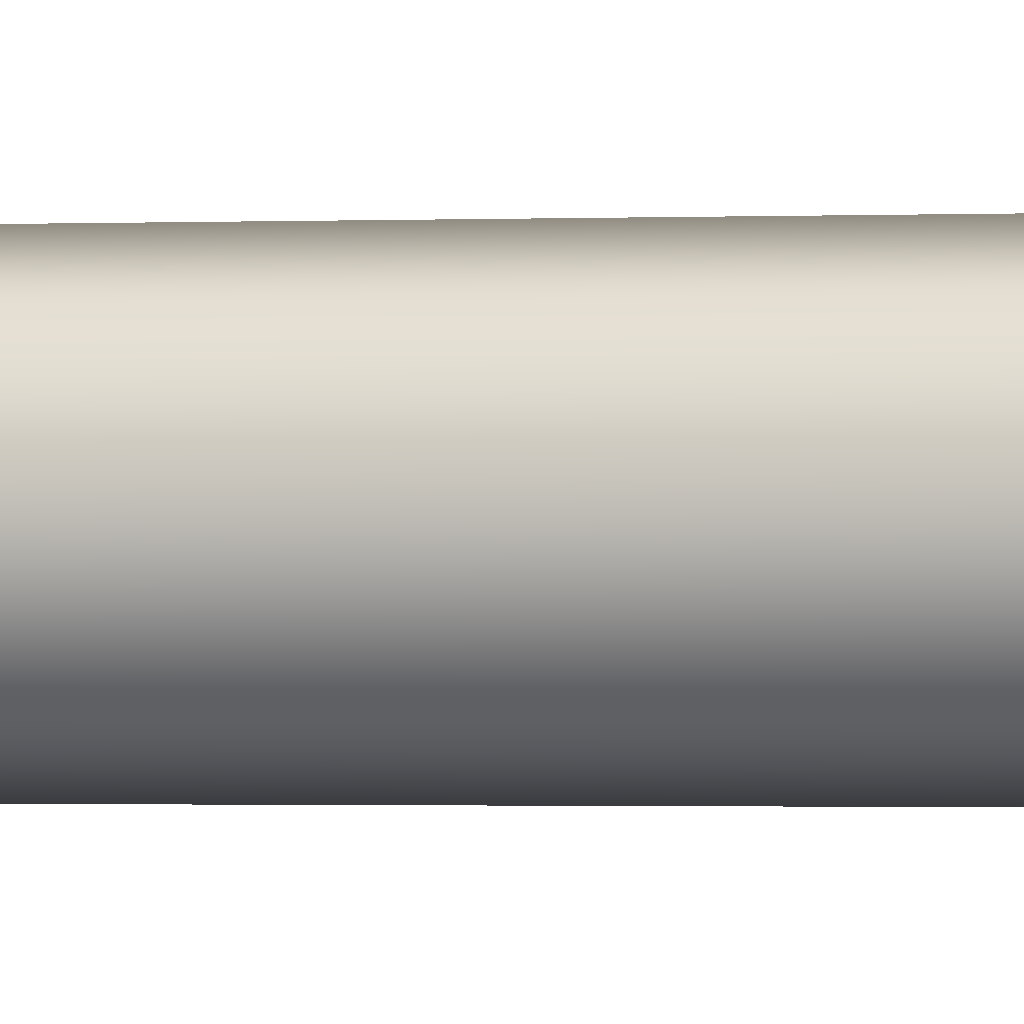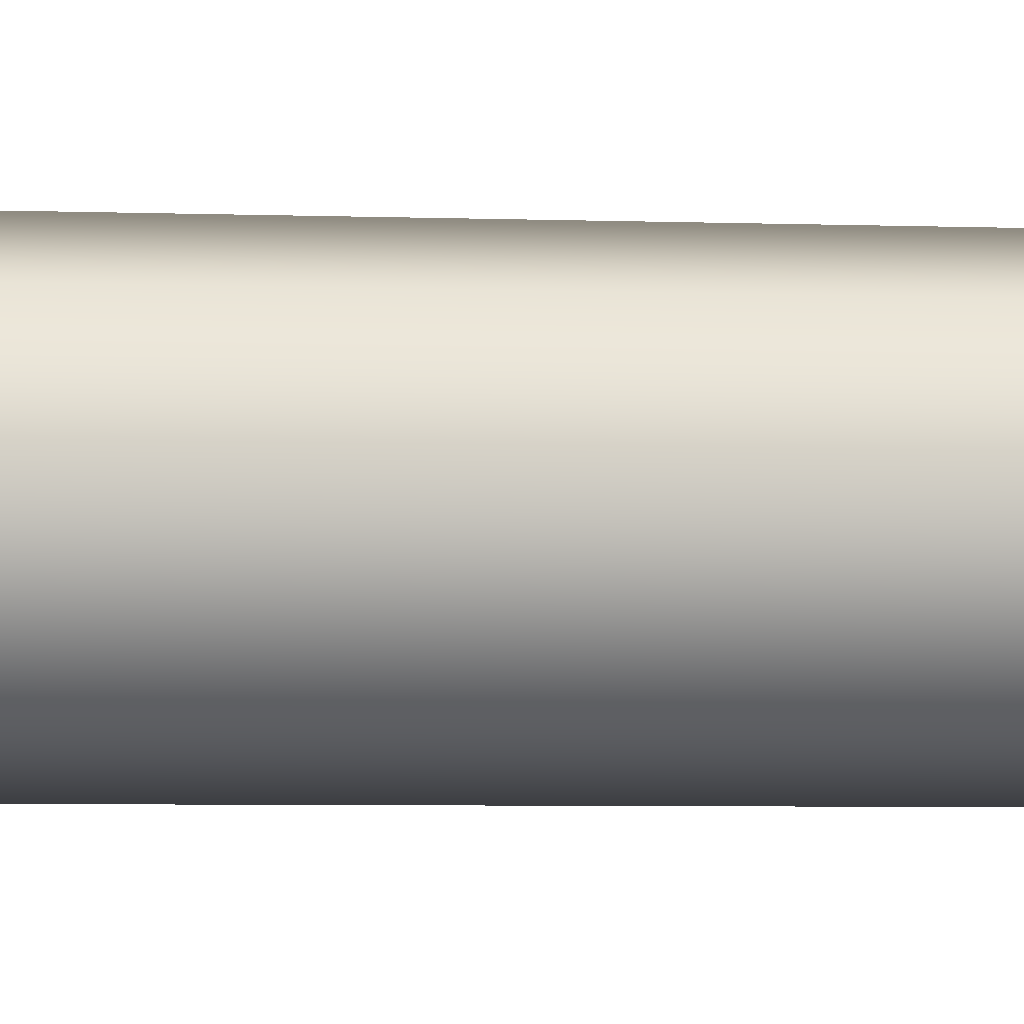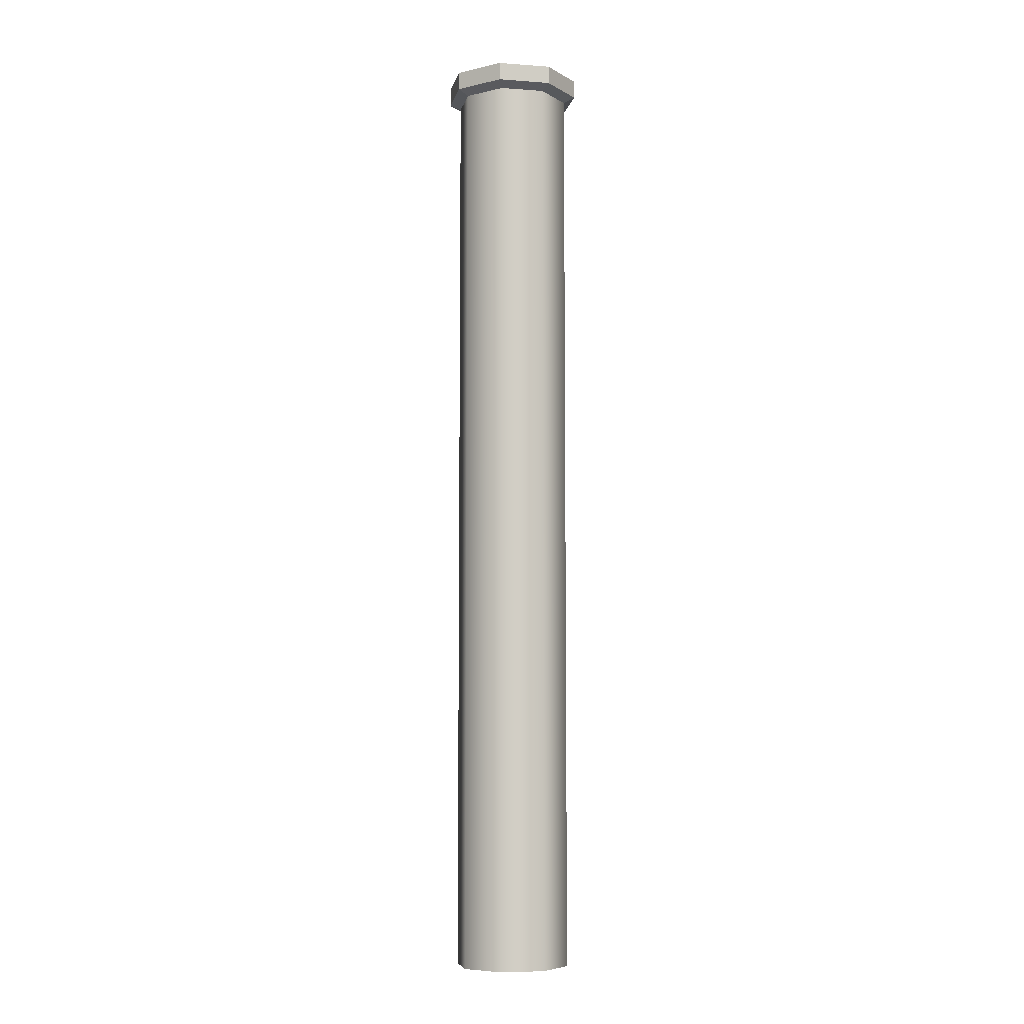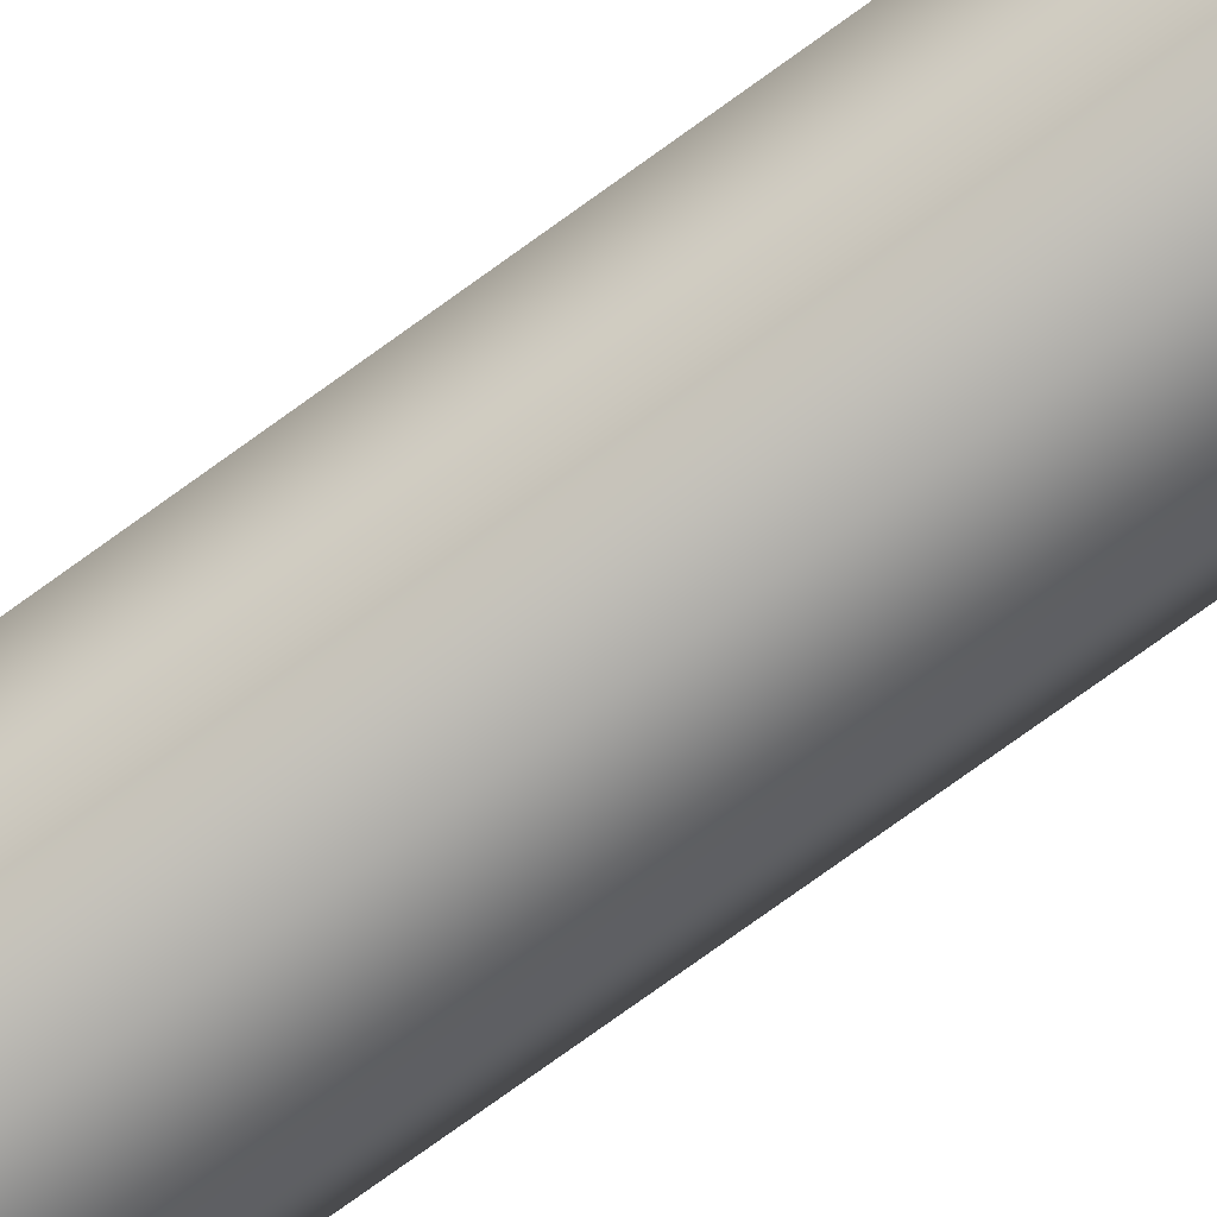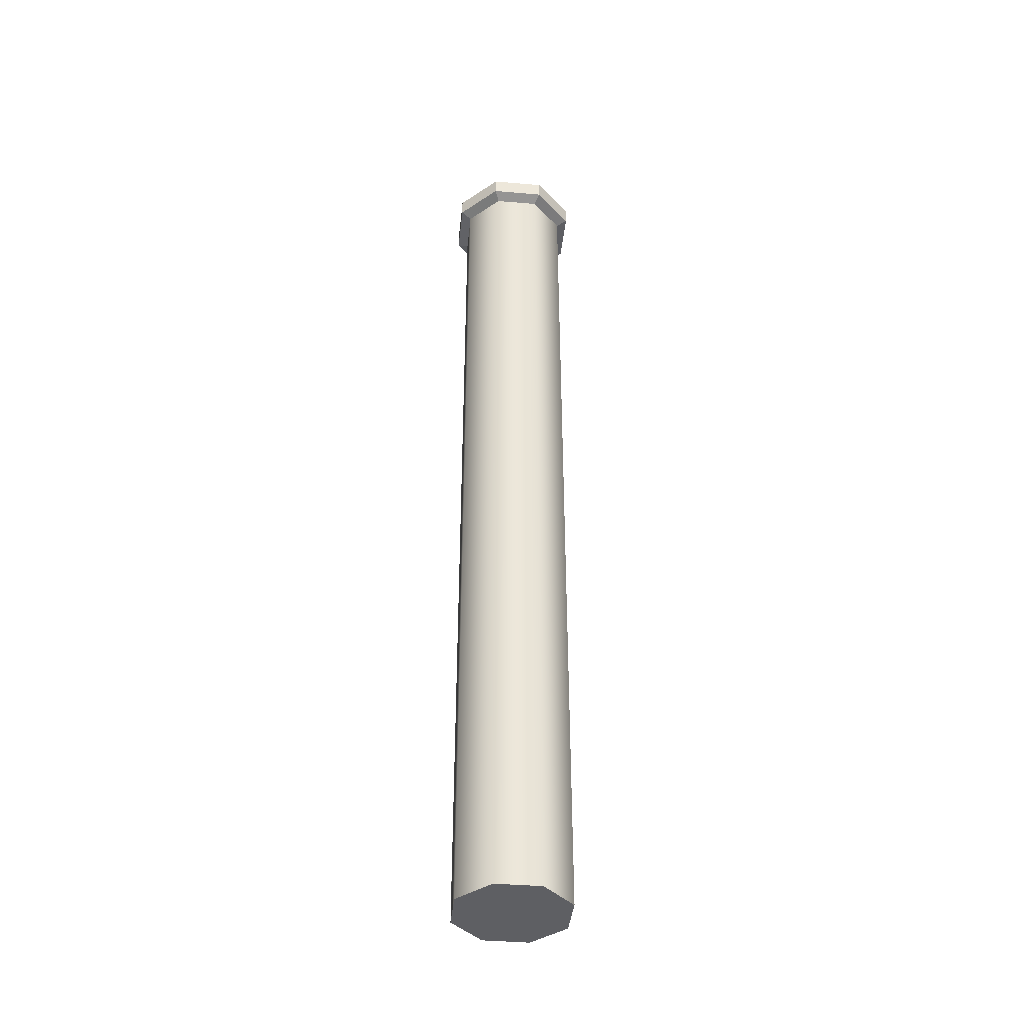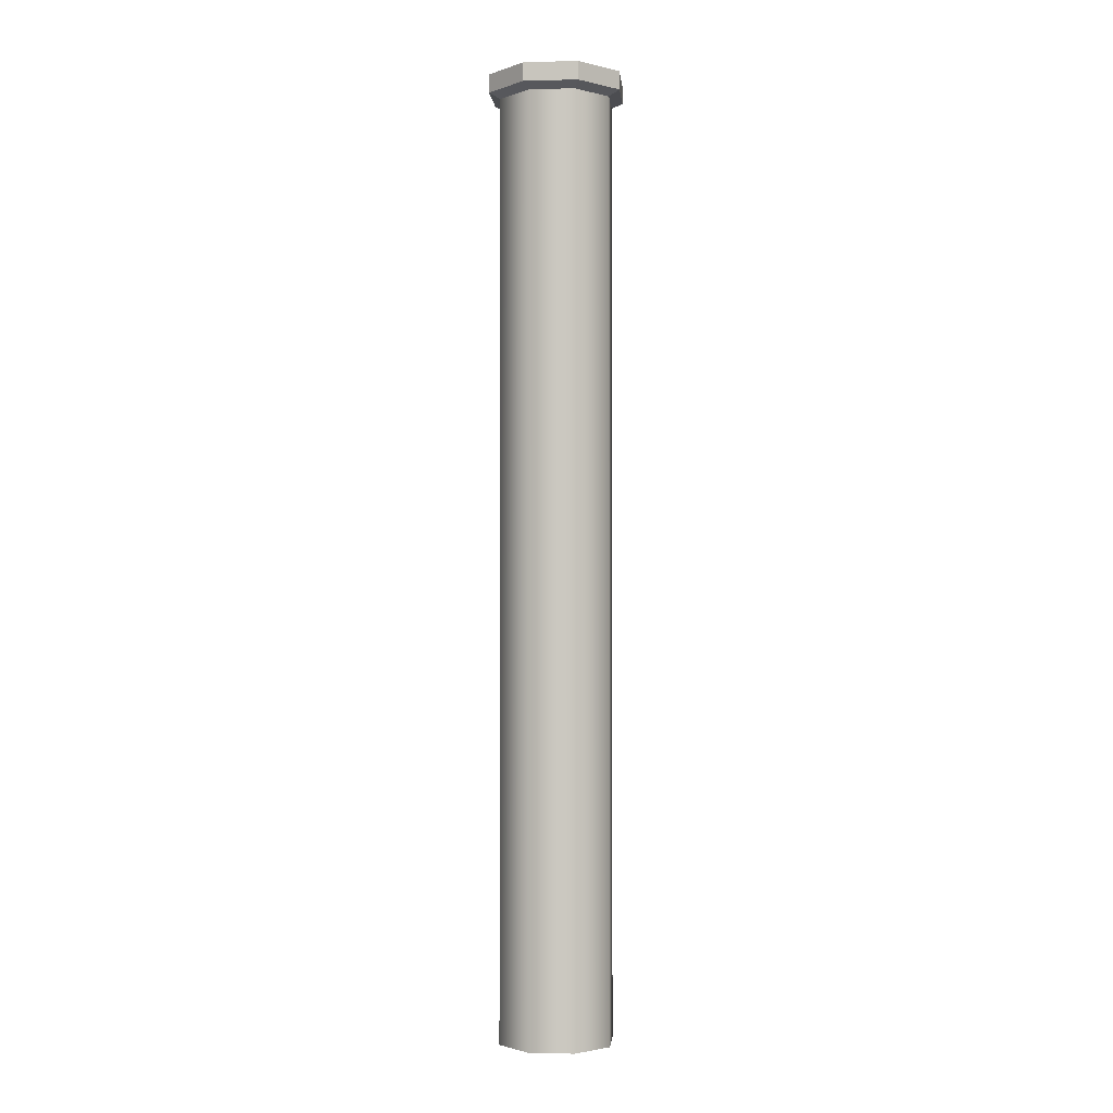
<metadata>
{"format":"obj","ext":"obj","renderer":"f3d","projection":"perspective","resolution":1024,"background":"white","views":[{"elev":-0.9,"azim":102.5,"up":"+Z"},{"elev":-2.6,"azim":77.4,"up":"+Z"},{"elev":-6.9,"azim":-124.3,"up":"+Y"},{"elev":-76.4,"azim":-54.2,"up":"+Z"},{"elev":-40.6,"azim":-163.5,"up":"+Y"},{"elev":-2.0,"azim":162.7,"up":"+Y"}]}
</metadata>
<code>
g pb_Mesh-2470796
v -0.12 0.05434 -5.474e-08
v -0.12 1.97 -5.284e-07
v -0.08485 0.05434 0.08485
v -0.08486 1.97 0.08485
v -0.08485 0.05434 0.08485
v -0.08486 1.97 0.08485
v -4.488e-07 0.05434 0.12
v -2.184e-06 1.97 0.12
v -4.488e-07 0.05434 0.12
v -2.184e-06 1.97 0.12
v 0.08485 0.05434 0.08485
v 0.08485 1.97 0.08485
v 0.08485 0.05434 0.08485
v 0.08485 1.97 0.08485
v 0.12 0.05434 -6.523e-08
v 0.12 1.97 -5.389e-07
v 0.12 0.05434 -6.523e-08
v 0.12 1.97 -5.389e-07
v 0.08485 0.05434 -0.08485
v 0.08485 1.97 -0.08485
v 0.08485 0.05434 -0.08485
v 0.08485 1.97 -0.08485
v -4.555e-07 0.05434 -0.12
v -2.191e-06 1.97 -0.12
v -4.555e-07 0.05434 -0.12
v -2.191e-06 1.97 -0.12
v -0.08485 0.05434 -0.08485
v -0.08485 1.97 -0.08485
v -0.08485 0.05434 -0.08485
v -0.08485 1.97 -0.08485
v -0.12 0.05434 -5.474e-08
v -0.12 1.97 -5.284e-07
v -0.08485 0.05434 0.08485
v -4.54e-07 0.05434 -5.474e-08
v -0.12 0.05434 -5.474e-08
v -4.488e-07 0.05434 0.12
v 0.08485 0.05434 0.08485
v 0.12 0.05434 -6.523e-08
v 0.08485 0.05434 -0.08485
v -4.555e-07 0.05434 -0.12
v -0.08485 0.05434 -0.08485
v -0.1128 1.999 -5.288e-07
v -2.189e-06 1.999 -5.288e-07
v -0.07977 1.999 0.07977
v -2.184e-06 1.999 0.1128
v -2.184e-06 1.999 0.1128
v -2.189e-06 1.999 -5.288e-07
v 0.07977 1.999 0.07977
v 0.07977 1.999 0.07977
v 0.1128 1.999 -5.387e-07
v 0.1128 1.999 -5.387e-07
v 0.07977 1.999 -0.07977
v -2.191e-06 1.999 -0.1128
v -2.191e-06 1.999 -0.1128
v -0.07977 1.999 -0.07977
v -0.12 1.97 -5.284e-07
v -0.08485 1.97 -0.08485
v -0.144 1.981 -5.281e-07
v -0.1018 1.981 -0.1018
v -0.08486 1.97 0.08485
v -0.12 1.97 -5.284e-07
v -0.1018 1.981 0.1018
v -0.144 1.981 -5.281e-07
v -0.08485 1.97 -0.08485
v -2.191e-06 1.97 -0.12
v -0.1018 1.981 -0.1018
v -2.192e-06 1.981 -0.144
v -2.191e-06 1.97 -0.12
v 0.08485 1.97 -0.08485
v -2.192e-06 1.981 -0.144
v 0.1018 1.981 -0.1018
v 0.08485 1.97 -0.08485
v 0.12 1.97 -5.389e-07
v 0.1018 1.981 -0.1018
v 0.144 1.981 -5.407e-07
v 0.12 1.97 -5.389e-07
v 0.08485 1.97 0.08485
v 0.144 1.981 -5.407e-07
v 0.1018 1.981 0.1018
v 0.08485 1.97 0.08485
v -2.184e-06 1.97 0.12
v 0.1018 1.981 0.1018
v -2.184e-06 1.981 0.144
v -2.184e-06 1.97 0.12
v -0.08486 1.97 0.08485
v -2.184e-06 1.981 0.144
v -0.1018 1.981 0.1018
v -0.144 1.981 -5.281e-07
v -0.1018 1.981 -0.1018
v -0.144 2.018 -5.281e-07
v -0.1018 2.018 -0.1018
v -0.1018 1.981 0.1018
v -0.144 1.981 -5.281e-07
v -0.1018 2.018 0.1018
v -0.144 2.018 -5.281e-07
v -0.1018 1.981 -0.1018
v -2.192e-06 1.981 -0.144
v -0.1018 2.018 -0.1018
v -2.192e-06 2.018 -0.144
v -2.192e-06 1.981 -0.144
v 0.1018 1.981 -0.1018
v -2.192e-06 2.018 -0.144
v 0.1018 2.018 -0.1018
v 0.1018 1.981 -0.1018
v 0.144 1.981 -5.407e-07
v 0.1018 2.018 -0.1018
v 0.144 2.018 -5.407e-07
v 0.144 1.981 -5.407e-07
v 0.1018 1.981 0.1018
v 0.144 2.018 -5.407e-07
v 0.1018 2.018 0.1018
v 0.1018 1.981 0.1018
v -2.184e-06 1.981 0.144
v 0.1018 2.018 0.1018
v -2.184e-06 2.018 0.144
v -2.184e-06 1.981 0.144
v -0.1018 1.981 0.1018
v -2.184e-06 2.018 0.144
v -0.1018 2.018 0.1018
v -0.144 2.018 -5.281e-07
v -0.1018 2.018 -0.1018
v -0.1128 2.018 -5.288e-07
v -0.07977 2.018 -0.07977
v -0.1018 2.018 0.1018
v -0.144 2.018 -5.281e-07
v -0.07977 2.018 0.07977
v -0.1128 2.018 -5.288e-07
v -0.1018 2.018 -0.1018
v -2.192e-06 2.018 -0.144
v -0.07977 2.018 -0.07977
v -2.191e-06 2.018 -0.1128
v -2.192e-06 2.018 -0.144
v 0.1018 2.018 -0.1018
v -2.191e-06 2.018 -0.1128
v 0.07977 2.018 -0.07977
v 0.1018 2.018 -0.1018
v 0.144 2.018 -5.407e-07
v 0.07977 2.018 -0.07977
v 0.1128 2.018 -5.387e-07
v 0.144 2.018 -5.407e-07
v 0.1018 2.018 0.1018
v 0.1128 2.018 -5.387e-07
v 0.07977 2.018 0.07977
v 0.1018 2.018 0.1018
v -2.184e-06 2.018 0.144
v 0.07977 2.018 0.07977
v -2.184e-06 2.018 0.1128
v -2.184e-06 2.018 0.144
v -0.1018 2.018 0.1018
v -2.184e-06 2.018 0.1128
v -0.07977 2.018 0.07977
v -0.1128 2.018 -5.288e-07
v -0.07977 2.018 -0.07977
v -0.1128 1.999 -5.288e-07
v -0.07977 1.999 -0.07977
v -0.07977 2.018 0.07977
v -0.1128 2.018 -5.288e-07
v -0.07977 1.999 0.07977
v -0.1128 1.999 -5.288e-07
v -0.07977 2.018 -0.07977
v -2.191e-06 2.018 -0.1128
v -0.07977 1.999 -0.07977
v -2.191e-06 1.999 -0.1128
v -2.191e-06 2.018 -0.1128
v 0.07977 2.018 -0.07977
v -2.191e-06 1.999 -0.1128
v 0.07977 1.999 -0.07977
v 0.07977 2.018 -0.07977
v 0.1128 2.018 -5.387e-07
v 0.07977 1.999 -0.07977
v 0.1128 1.999 -5.387e-07
v 0.1128 2.018 -5.387e-07
v 0.07977 2.018 0.07977
v 0.1128 1.999 -5.387e-07
v 0.07977 1.999 0.07977
v 0.07977 2.018 0.07977
v -2.184e-06 2.018 0.1128
v 0.07977 1.999 0.07977
v -2.184e-06 1.999 0.1128
v -2.184e-06 2.018 0.1128
v -0.07977 2.018 0.07977
v -2.184e-06 1.999 0.1128
v -0.07977 1.999 0.07977
g pb_Mesh-2470796_0
f 3 2 1
f 3 4 2
f 7 6 5
f 7 8 6
f 11 10 9
f 11 12 10
f 15 14 13
f 15 16 14
f 19 18 17
f 19 20 18
f 23 22 21
f 23 24 22
f 27 26 25
f 27 28 26
f 31 30 29
f 31 32 30
f 35 34 33
f 33 34 36
f 36 34 37
f 37 34 38
f 38 34 39
f 39 34 40
f 40 34 41
f 41 34 35
f 44 43 42
f 45 43 44
f 48 47 46
f 50 43 49
f 52 47 51
f 53 47 52
f 55 43 54
f 42 43 55
f 58 57 56
f 58 59 57
f 62 61 60
f 62 63 61
f 66 65 64
f 66 67 65
f 70 69 68
f 70 71 69
f 74 73 72
f 74 75 73
f 78 77 76
f 78 79 77
f 82 81 80
f 82 83 81
f 86 85 84
f 86 87 85
f 90 89 88
f 90 91 89
f 94 93 92
f 94 95 93
f 98 97 96
f 98 99 97
f 102 101 100
f 102 103 101
f 106 105 104
f 106 107 105
f 110 109 108
f 110 111 109
f 114 113 112
f 114 115 113
f 118 117 116
f 118 119 117
f 122 121 120
f 122 123 121
f 126 125 124
f 126 127 125
f 130 129 128
f 130 131 129
f 134 133 132
f 134 135 133
f 138 137 136
f 138 139 137
f 142 141 140
f 142 143 141
f 146 145 144
f 146 147 145
f 150 149 148
f 150 151 149
f 154 153 152
f 154 155 153
f 158 157 156
f 158 159 157
f 162 161 160
f 162 163 161
f 166 165 164
f 166 167 165
f 170 169 168
f 170 171 169
f 174 173 172
f 174 175 173
f 178 177 176
f 178 179 177
f 182 181 180
f 182 183 181

</code>
